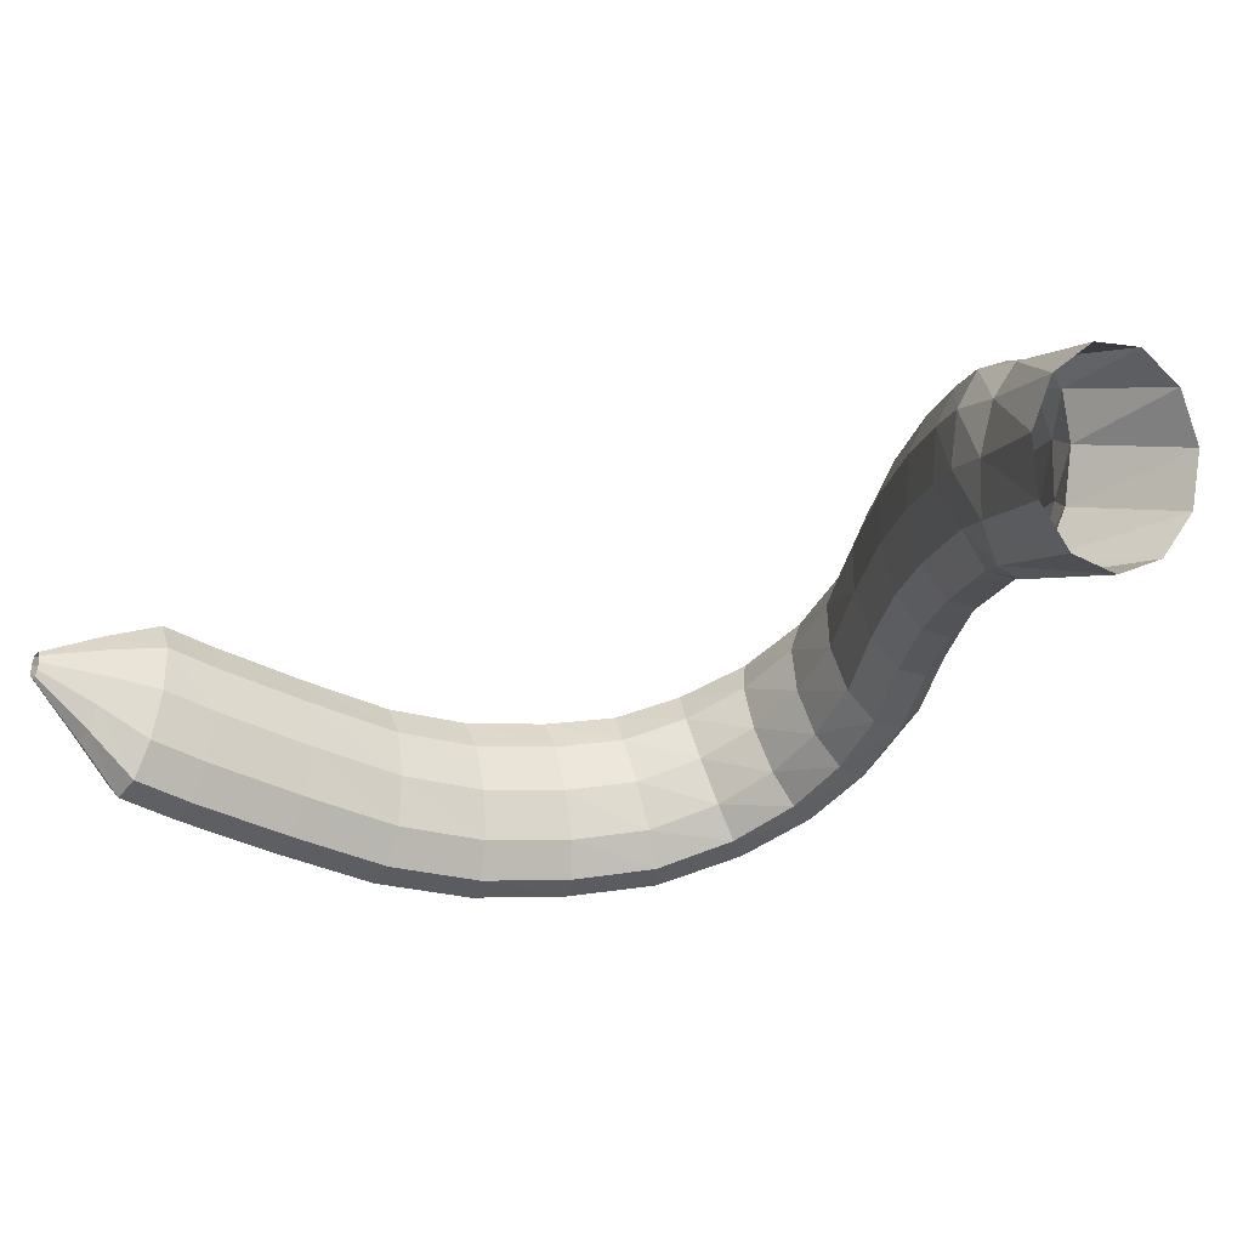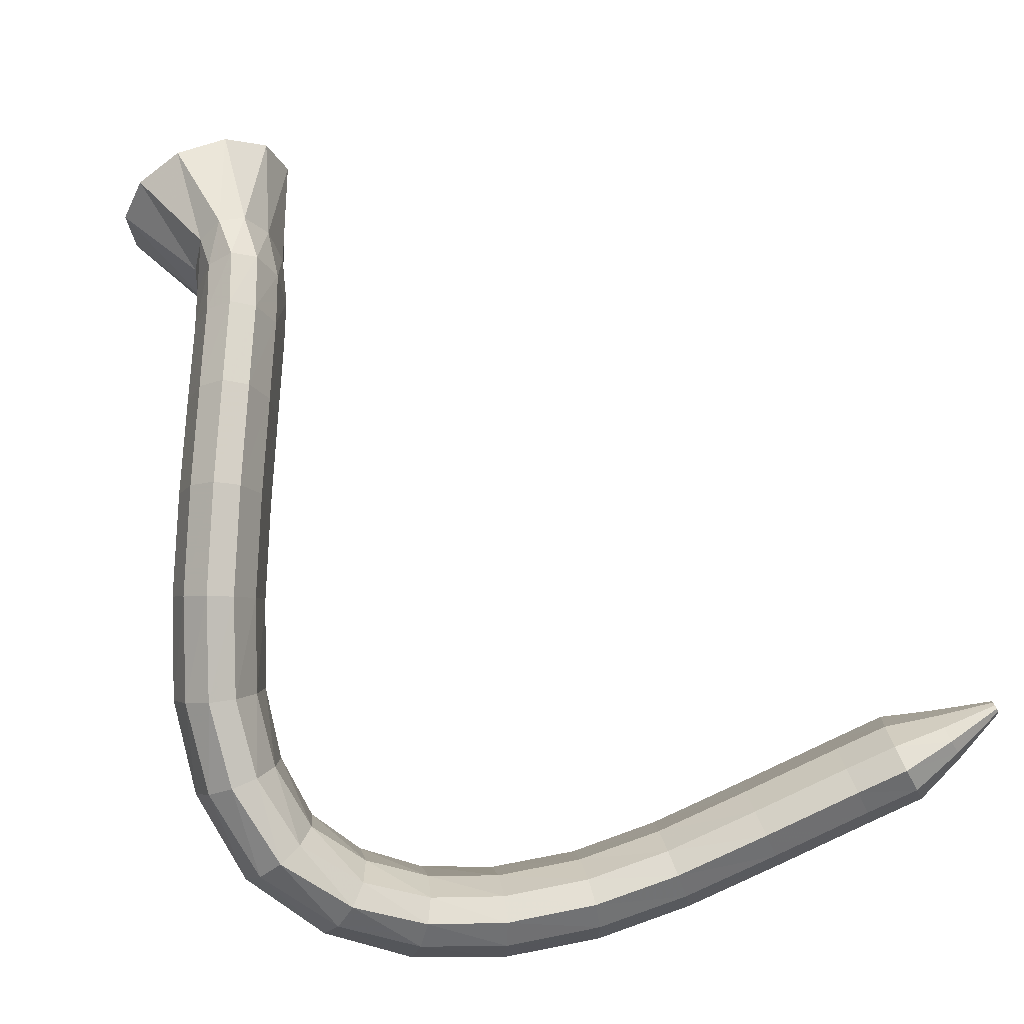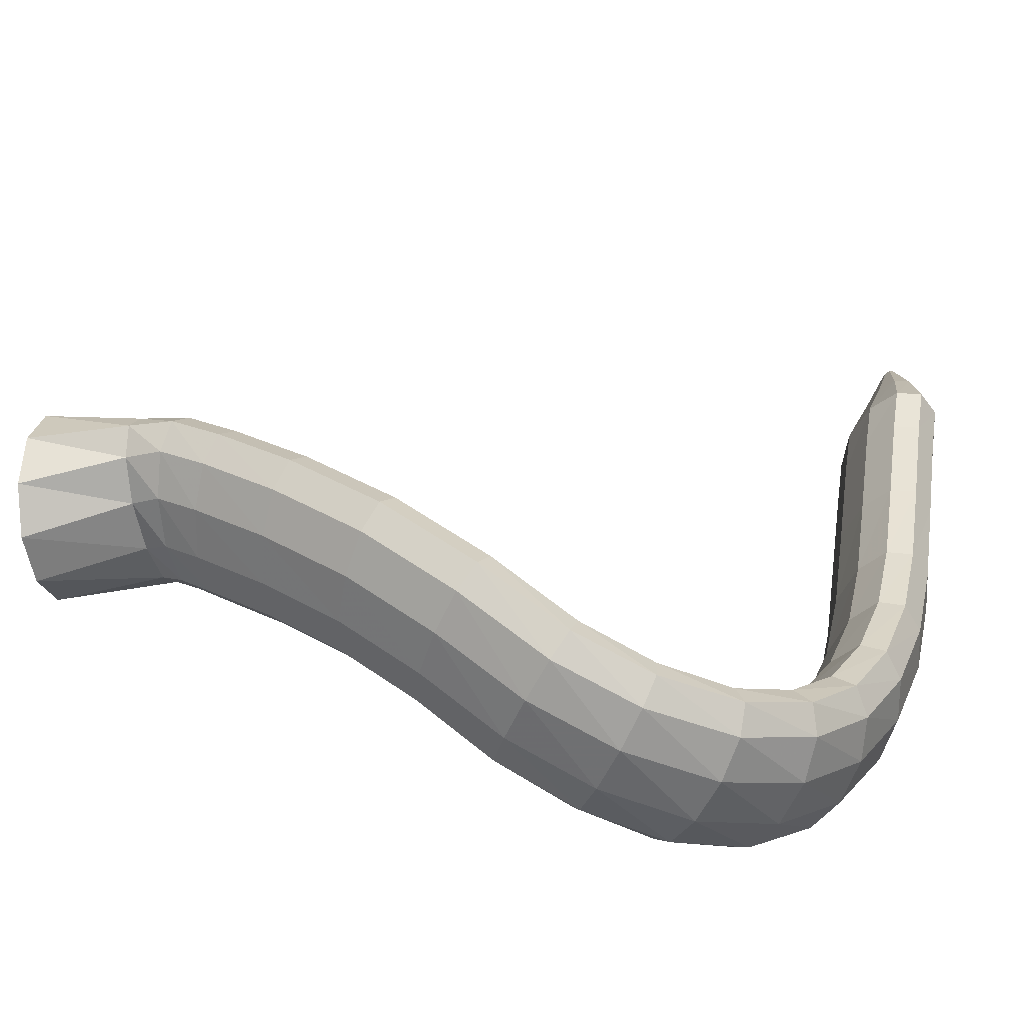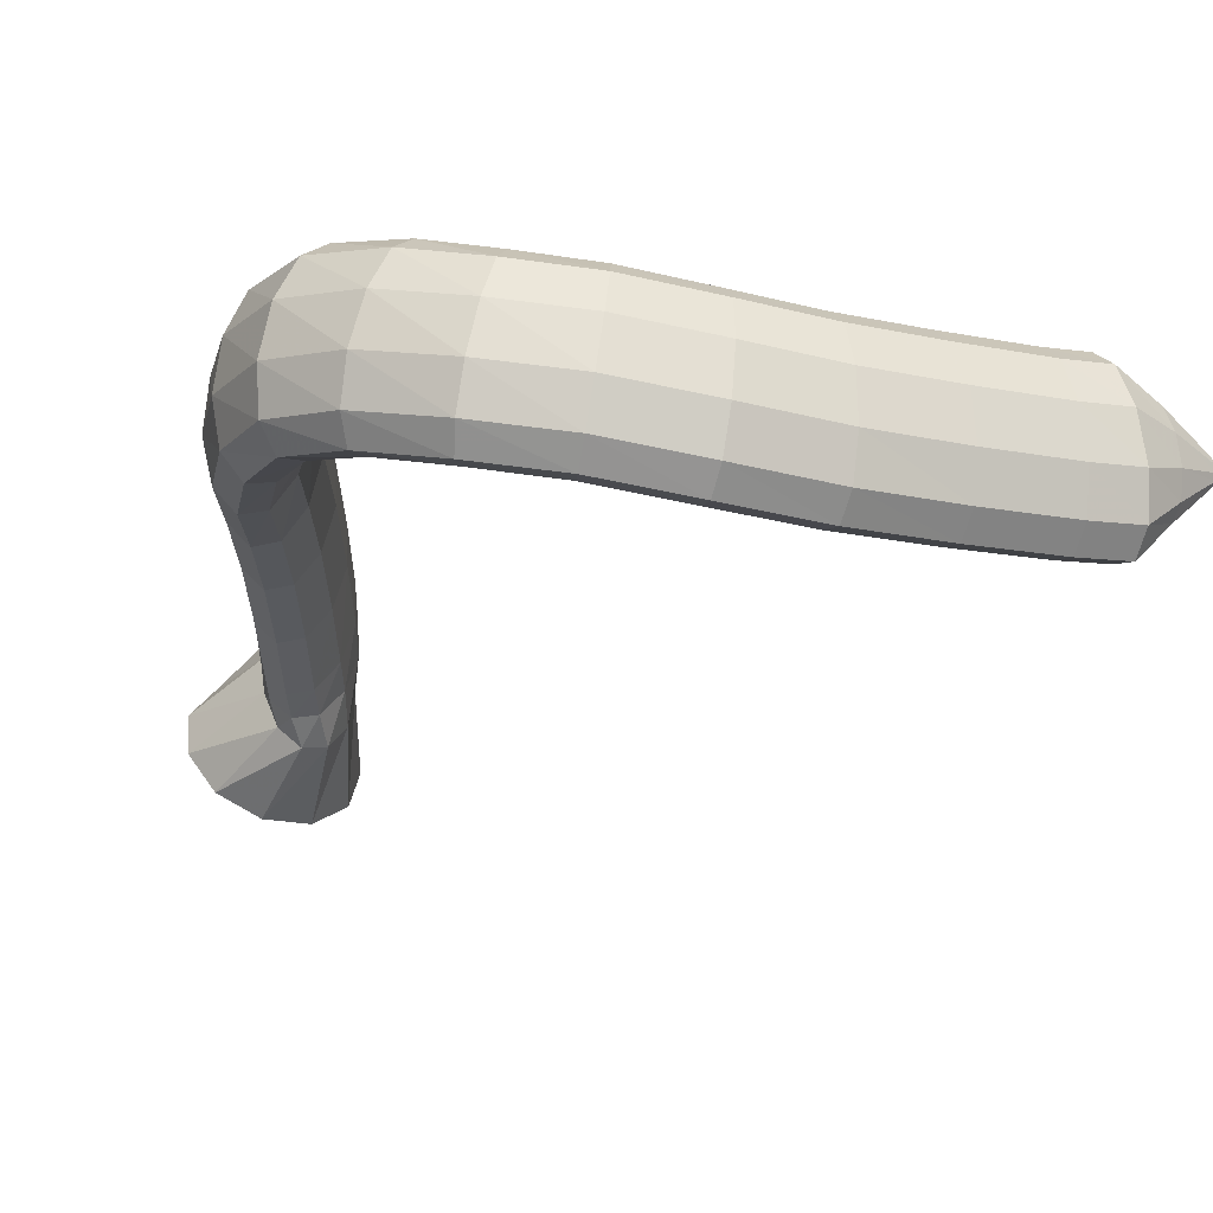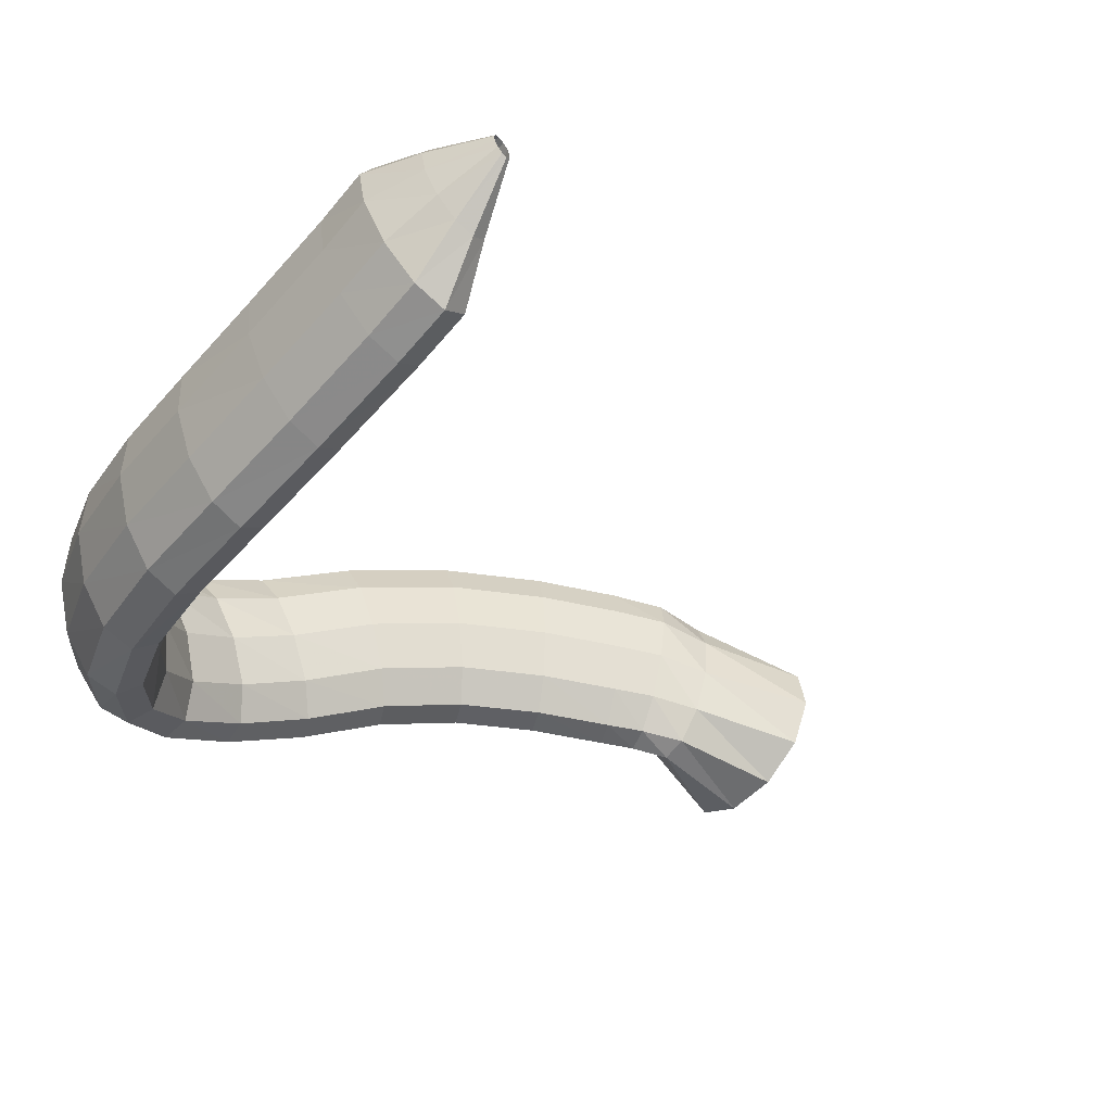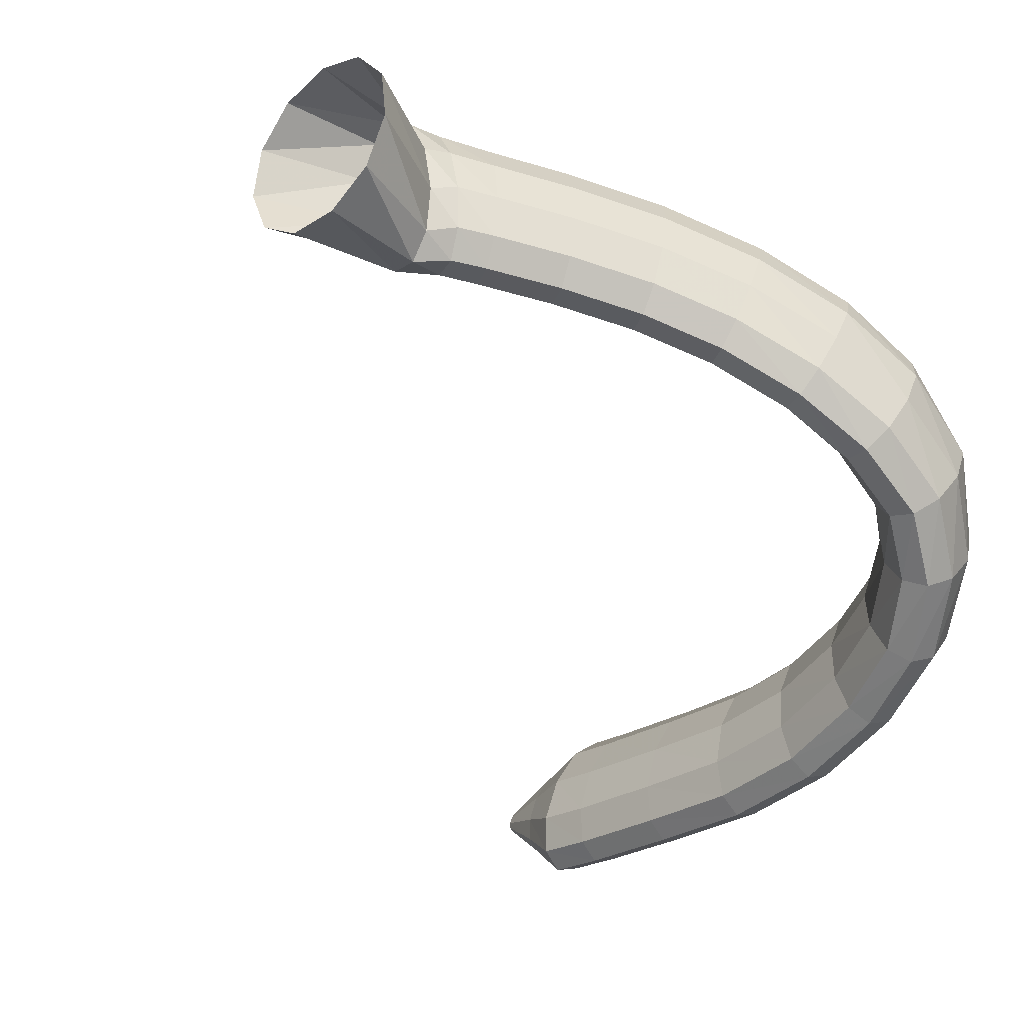
<metadata>
{"format":"obj","ext":"obj","renderer":"f3d","projection":"perspective","resolution":1024,"background":"white","views":[{"elev":-13.6,"azim":-31.7,"up":"+Y"},{"elev":69.0,"azim":160.4,"up":"+Y"},{"elev":33.1,"azim":102.5,"up":"+Y"},{"elev":-38.5,"azim":159.4,"up":"+Y"},{"elev":-39.3,"azim":-127.8,"up":"+Y"},{"elev":-42.9,"azim":48.0,"up":"+Y"}]}
</metadata>
<code>
g tube1
v 135.4 168.6 98.69
v 135.4 168.2 98.75
v 135.3 167.9 98.67
v 135.2 167.8 98.49
v 135.2 167.9 98.25
v 135.3 168.2 98.05
v 135.4 168.6 97.93
v 135.4 168.9 97.94
v 135.5 169.2 98.08
v 135.5 169.2 98.3
v 135.5 168.9 98.52
v 135.4 168.6 98.69
v 138.6 168.1 99.39
v 138.2 166.6 99.61
v 137.9 165.4 99.3
v 137.7 164.9 98.57
v 137.7 165.4 97.64
v 137.9 166.6 96.81
v 138.3 168.2 96.35
v 138.7 169.7 96.39
v 139 170.5 96.94
v 139.1 170.5 97.8
v 138.9 169.6 98.72
v 138.6 168.1 99.39
v 141.4 167.6 100.1
v 140.7 165 100.5
v 140.1 163 99.95
v 139.8 162.3 98.72
v 139.9 163.1 97.17
v 140.4 165.1 95.81
v 141.1 167.7 95.05
v 141.7 170.1 95.14
v 142.2 171.5 96.06
v 142.3 171.5 97.51
v 142 170 99.03
v 141.4 167.6 100.1
v 144.3 166.8 100
v 143.7 164.2 100.3
v 143.2 162.2 99.78
v 143 161.5 98.55
v 143.1 162.3 97
v 143.5 164.3 95.65
v 144 167 94.91
v 144.6 169.4 95.02
v 144.9 170.8 95.95
v 145 170.8 97.4
v 144.8 169.3 98.91
v 144.3 166.8 100
v 149.7 165.7 99.67
v 149.2 163 99.99
v 148.8 161 99.44
v 148.6 160.3 98.2
v 148.6 161.1 96.66
v 149 163.2 95.31
v 149.4 165.8 94.58
v 149.9 168.3 94.7
v 150.3 169.7 95.63
v 150.3 169.7 97.08
v 150.1 168.2 98.58
v 149.7 165.7 99.67
v 155 164.7 99.36
v 154.7 162 99.66
v 154.4 160 99.09
v 154.3 159.3 97.84
v 154.4 160.1 96.31
v 154.6 162.2 94.98
v 154.9 164.9 94.27
v 155.2 167.3 94.41
v 155.4 168.8 95.35
v 155.4 168.7 96.8
v 155.3 167.2 98.3
v 155 164.7 99.36
v 159.8 164.4 99.38
v 159.8 161.7 99.67
v 159.9 159.7 99.1
v 160 158.9 97.85
v 160.1 159.8 96.32
v 160.1 161.9 95
v 160.2 164.6 94.3
v 160.2 167.1 94.45
v 160.1 168.5 95.4
v 160 168.5 96.84
v 159.9 167 98.33
v 159.8 164.4 99.38
v 164.4 164.8 100
v 164.6 162.1 100.3
v 165 160 99.82
v 165.3 159.3 98.62
v 165.6 160.1 97.11
v 165.7 162.2 95.77
v 165.5 164.9 95.04
v 165.3 167.4 95.13
v 164.9 168.9 96.03
v 164.6 168.8 97.44
v 164.4 167.3 98.93
v 164.4 164.8 100
v 168.1 165.4 101.2
v 168.6 162.7 101.7
v 169.3 160.7 101.4
v 170 160.1 100.3
v 170.4 160.9 98.84
v 170.5 162.9 97.47
v 170.3 165.6 96.61
v 169.7 168 96.53
v 169 169.4 97.27
v 168.3 169.4 98.59
v 168 167.9 100.1
v 168.1 165.4 101.2
v 171 166.7 103
v 171.7 164.1 103.8
v 172.6 162.2 103.8
v 173.7 161.6 103
v 174.4 162.4 101.7
v 174.7 164.4 100.2
v 174.3 167 99.16
v 173.5 169.3 98.78
v 172.4 170.7 99.21
v 171.5 170.5 100.3
v 171 169.1 101.7
v 171 166.7 103
v 172.9 168.1 105.4
v 173.5 165.6 106.3
v 174.5 163.8 106.7
v 175.9 163.3 106.3
v 177 164.2 105.4
v 177.5 166.3 104.1
v 177.4 168.9 103
v 176.6 171.1 102.3
v 175.3 172.3 102.3
v 174 172.1 103
v 173.2 170.5 104.1
v 172.9 168.1 105.4
v 173.6 169.7 108.5
v 173.9 167.2 109.6
v 175 165.4 110.3
v 176.4 165 110.4
v 177.7 166.1 109.9
v 178.4 168.2 108.9
v 178.5 170.8 107.8
v 177.7 173 106.9
v 176.5 174.1 106.5
v 175.1 173.8 106.7
v 174 172.1 107.5
v 173.6 169.7 108.5
v 173.2 171.3 112.1
v 173.4 168.8 113.2
v 174.4 167.1 114.1
v 175.7 166.8 114.6
v 177 167.9 114.4
v 177.9 170.1 113.7
v 178 172.7 112.6
v 177.4 174.9 111.5
v 176.2 175.9 110.8
v 174.8 175.5 110.7
v 173.7 173.8 111.1
v 173.2 171.3 112.1
v 171.7 173.1 116.3
v 171.9 170.6 117.2
v 172.9 168.9 118.1
v 174.2 168.6 118.7
v 175.4 169.8 118.8
v 176.2 172.1 118.3
v 176.3 174.8 117.5
v 175.7 177 116.5
v 174.5 178 115.7
v 173.2 177.6 115.4
v 172.1 175.7 115.6
v 171.7 173.1 116.3
v 169.8 174.2 121
v 170.2 171.6 121.5
v 171.2 169.9 122.2
v 172.5 169.6 122.8
v 173.7 170.8 123.1
v 174.3 173.2 123
v 174.3 176 122.5
v 173.5 178.3 121.8
v 172.3 179.4 121.2
v 171 178.8 120.7
v 170.1 176.9 120.7
v 169.8 174.2 121
v 167.8 174.6 125.7
v 168.4 171.9 126
v 169.5 170.2 126.5
v 170.8 169.9 127
v 171.9 171.2 127.4
v 172.5 173.6 127.6
v 172.3 176.4 127.4
v 171.4 178.7 127
v 170.2 179.8 126.4
v 168.9 179.3 126
v 168 177.3 125.7
v 167.8 174.6 125.7
v 166.2 174.5 129.8
v 166.8 171.9 129.9
v 167.9 170.1 130.3
v 169.2 169.8 130.8
v 170.3 171.1 131.3
v 170.9 173.5 131.6
v 170.6 176.3 131.6
v 169.7 178.6 131.3
v 168.4 179.7 130.8
v 167.2 179.2 130.3
v 166.3 177.3 129.9
v 166.2 174.5 129.8
v 165.3 174.5 132.3
v 165.9 171.8 132.1
v 167.1 170.1 132.2
v 168.5 169.8 132.6
v 169.6 171 133.1
v 170.1 173.4 133.6
v 169.8 176.2 133.9
v 168.8 178.5 133.9
v 167.5 179.5 133.7
v 166.2 179.1 133.2
v 165.4 177.2 132.7
v 165.3 174.5 132.3
v 164.6 174.1 135.1
v 165 171.5 134.6
v 166.1 169.7 134.3
v 167.4 169.2 134.3
v 168.7 170.4 134.5
v 169.5 172.7 135
v 169.5 175.5 135.5
v 168.8 177.8 135.9
v 167.5 179 136.1
v 166.1 178.6 136
v 165.1 176.8 135.6
v 164.6 174.1 135.1
v 162.5 173.4 141.1
v 163.2 170.7 140.6
v 165.2 168.8 140.1
v 168 168.3 139.9
v 170.6 169.4 139.9
v 172.2 171.6 140.2
v 172.3 174.4 140.6
v 170.9 176.8 141.1
v 168.4 178 141.5
v 165.6 177.7 141.6
v 163.4 176 141.5
v 162.5 173.4 141.1
f 1 2 14
f 14 13 1
f 2 3 15
f 15 14 2
f 3 4 16
f 16 15 3
f 4 5 17
f 17 16 4
f 5 6 18
f 18 17 5
f 6 7 19
f 19 18 6
f 7 8 20
f 20 19 7
f 8 9 21
f 21 20 8
f 9 10 22
f 22 21 9
f 10 11 23
f 23 22 10
f 11 12 24
f 24 23 11
f 13 14 26
f 26 25 13
f 14 15 27
f 27 26 14
f 15 16 28
f 28 27 15
f 16 17 29
f 29 28 16
f 17 18 30
f 30 29 17
f 18 19 31
f 31 30 18
f 19 20 32
f 32 31 19
f 20 21 33
f 33 32 20
f 21 22 34
f 34 33 21
f 22 23 35
f 35 34 22
f 23 24 36
f 36 35 23
f 25 26 38
f 38 37 25
f 26 27 39
f 39 38 26
f 27 28 40
f 40 39 27
f 28 29 41
f 41 40 28
f 29 30 42
f 42 41 29
f 30 31 43
f 43 42 30
f 31 32 44
f 44 43 31
f 32 33 45
f 45 44 32
f 33 34 46
f 46 45 33
f 34 35 47
f 47 46 34
f 35 36 48
f 48 47 35
f 37 38 50
f 50 49 37
f 38 39 51
f 51 50 38
f 39 40 52
f 52 51 39
f 40 41 53
f 53 52 40
f 41 42 54
f 54 53 41
f 42 43 55
f 55 54 42
f 43 44 56
f 56 55 43
f 44 45 57
f 57 56 44
f 45 46 58
f 58 57 45
f 46 47 59
f 59 58 46
f 47 48 60
f 60 59 47
f 49 50 62
f 62 61 49
f 50 51 63
f 63 62 50
f 51 52 64
f 64 63 51
f 52 53 65
f 65 64 52
f 53 54 66
f 66 65 53
f 54 55 67
f 67 66 54
f 55 56 68
f 68 67 55
f 56 57 69
f 69 68 56
f 57 58 70
f 70 69 57
f 58 59 71
f 71 70 58
f 59 60 72
f 72 71 59
f 61 62 74
f 74 73 61
f 62 63 75
f 75 74 62
f 63 64 76
f 76 75 63
f 64 65 77
f 77 76 64
f 65 66 78
f 78 77 65
f 66 67 79
f 79 78 66
f 67 68 80
f 80 79 67
f 68 69 81
f 81 80 68
f 69 70 82
f 82 81 69
f 70 71 83
f 83 82 70
f 71 72 84
f 84 83 71
f 73 74 86
f 86 85 73
f 74 75 87
f 87 86 74
f 75 76 88
f 88 87 75
f 76 77 89
f 89 88 76
f 77 78 90
f 90 89 77
f 78 79 91
f 91 90 78
f 79 80 92
f 92 91 79
f 80 81 93
f 93 92 80
f 81 82 94
f 94 93 81
f 82 83 95
f 95 94 82
f 83 84 96
f 96 95 83
f 85 86 98
f 98 97 85
f 86 87 99
f 99 98 86
f 87 88 100
f 100 99 87
f 88 89 101
f 101 100 88
f 89 90 102
f 102 101 89
f 90 91 103
f 103 102 90
f 91 92 104
f 104 103 91
f 92 93 105
f 105 104 92
f 93 94 106
f 106 105 93
f 94 95 107
f 107 106 94
f 95 96 108
f 108 107 95
f 97 98 110
f 110 109 97
f 98 99 111
f 111 110 98
f 99 100 112
f 112 111 99
f 100 101 113
f 113 112 100
f 101 102 114
f 114 113 101
f 102 103 115
f 115 114 102
f 103 104 116
f 116 115 103
f 104 105 117
f 117 116 104
f 105 106 118
f 118 117 105
f 106 107 119
f 119 118 106
f 107 108 120
f 120 119 107
f 109 110 122
f 122 121 109
f 110 111 123
f 123 122 110
f 111 112 124
f 124 123 111
f 112 113 125
f 125 124 112
f 113 114 126
f 126 125 113
f 114 115 127
f 127 126 114
f 115 116 128
f 128 127 115
f 116 117 129
f 129 128 116
f 117 118 130
f 130 129 117
f 118 119 131
f 131 130 118
f 119 120 132
f 132 131 119
f 121 122 134
f 134 133 121
f 122 123 135
f 135 134 122
f 123 124 136
f 136 135 123
f 124 125 137
f 137 136 124
f 125 126 138
f 138 137 125
f 126 127 139
f 139 138 126
f 127 128 140
f 140 139 127
f 128 129 141
f 141 140 128
f 129 130 142
f 142 141 129
f 130 131 143
f 143 142 130
f 131 132 144
f 144 143 131
f 133 134 146
f 146 145 133
f 134 135 147
f 147 146 134
f 135 136 148
f 148 147 135
f 136 137 149
f 149 148 136
f 137 138 150
f 150 149 137
f 138 139 151
f 151 150 138
f 139 140 152
f 152 151 139
f 140 141 153
f 153 152 140
f 141 142 154
f 154 153 141
f 142 143 155
f 155 154 142
f 143 144 156
f 156 155 143
f 145 146 158
f 158 157 145
f 146 147 159
f 159 158 146
f 147 148 160
f 160 159 147
f 148 149 161
f 161 160 148
f 149 150 162
f 162 161 149
f 150 151 163
f 163 162 150
f 151 152 164
f 164 163 151
f 152 153 165
f 165 164 152
f 153 154 166
f 166 165 153
f 154 155 167
f 167 166 154
f 155 156 168
f 168 167 155
f 157 158 170
f 170 169 157
f 158 159 171
f 171 170 158
f 159 160 172
f 172 171 159
f 160 161 173
f 173 172 160
f 161 162 174
f 174 173 161
f 162 163 175
f 175 174 162
f 163 164 176
f 176 175 163
f 164 165 177
f 177 176 164
f 165 166 178
f 178 177 165
f 166 167 179
f 179 178 166
f 167 168 180
f 180 179 167
f 169 170 182
f 182 181 169
f 170 171 183
f 183 182 170
f 171 172 184
f 184 183 171
f 172 173 185
f 185 184 172
f 173 174 186
f 186 185 173
f 174 175 187
f 187 186 174
f 175 176 188
f 188 187 175
f 176 177 189
f 189 188 176
f 177 178 190
f 190 189 177
f 178 179 191
f 191 190 178
f 179 180 192
f 192 191 179
f 181 182 194
f 194 193 181
f 182 183 195
f 195 194 182
f 183 184 196
f 196 195 183
f 184 185 197
f 197 196 184
f 185 186 198
f 198 197 185
f 186 187 199
f 199 198 186
f 187 188 200
f 200 199 187
f 188 189 201
f 201 200 188
f 189 190 202
f 202 201 189
f 190 191 203
f 203 202 190
f 191 192 204
f 204 203 191
f 193 194 206
f 206 205 193
f 194 195 207
f 207 206 194
f 195 196 208
f 208 207 195
f 196 197 209
f 209 208 196
f 197 198 210
f 210 209 197
f 198 199 211
f 211 210 198
f 199 200 212
f 212 211 199
f 200 201 213
f 213 212 200
f 201 202 214
f 214 213 201
f 202 203 215
f 215 214 202
f 203 204 216
f 216 215 203
f 205 206 218
f 218 217 205
f 206 207 219
f 219 218 206
f 207 208 220
f 220 219 207
f 208 209 221
f 221 220 208
f 209 210 222
f 222 221 209
f 210 211 223
f 223 222 210
f 211 212 224
f 224 223 211
f 212 213 225
f 225 224 212
f 213 214 226
f 226 225 213
f 214 215 227
f 227 226 214
f 215 216 228
f 228 227 215
f 217 218 230
f 230 229 217
f 218 219 231
f 231 230 218
f 219 220 232
f 232 231 219
f 220 221 233
f 233 232 220
f 221 222 234
f 234 233 221
f 222 223 235
f 235 234 222
f 223 224 236
f 236 235 223
f 224 225 237
f 237 236 224
f 225 226 238
f 238 237 225
f 226 227 239
f 239 238 226
f 227 228 240
f 240 239 227
g

</code>
